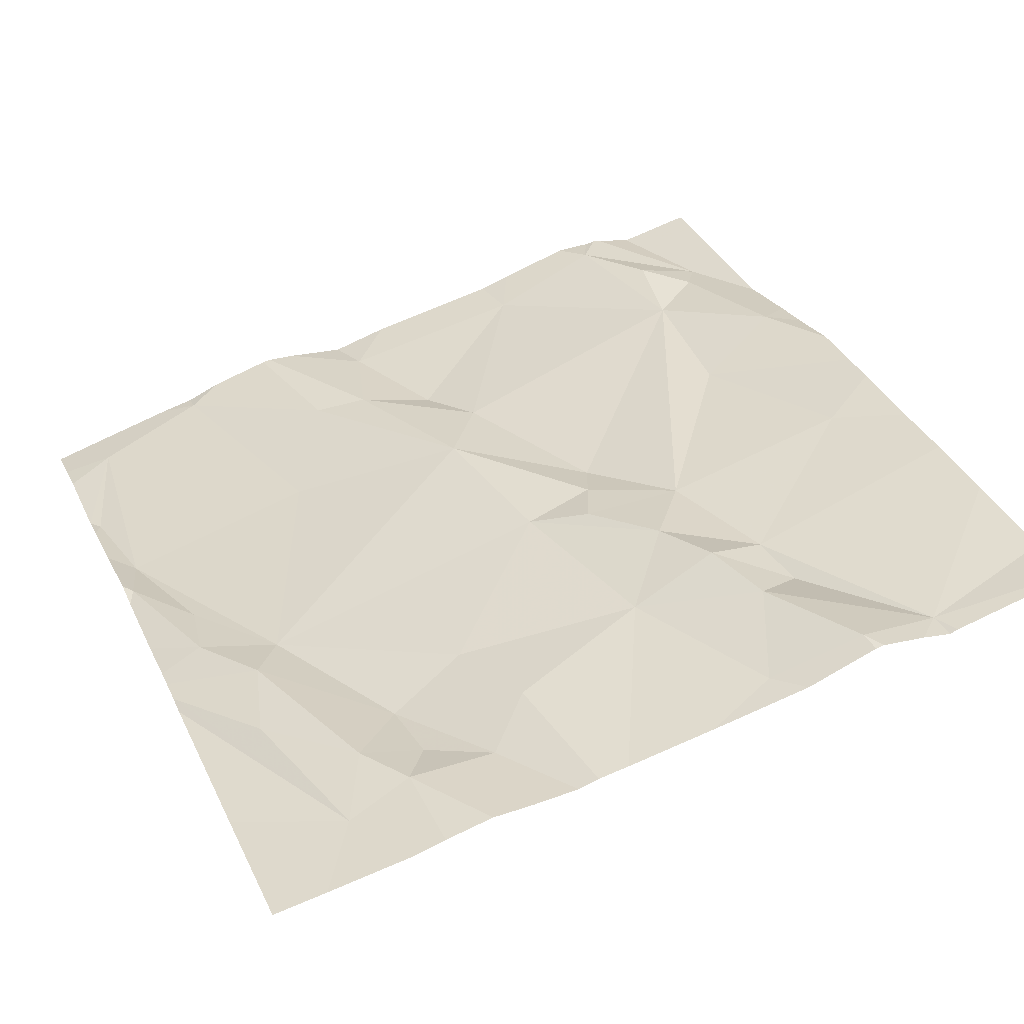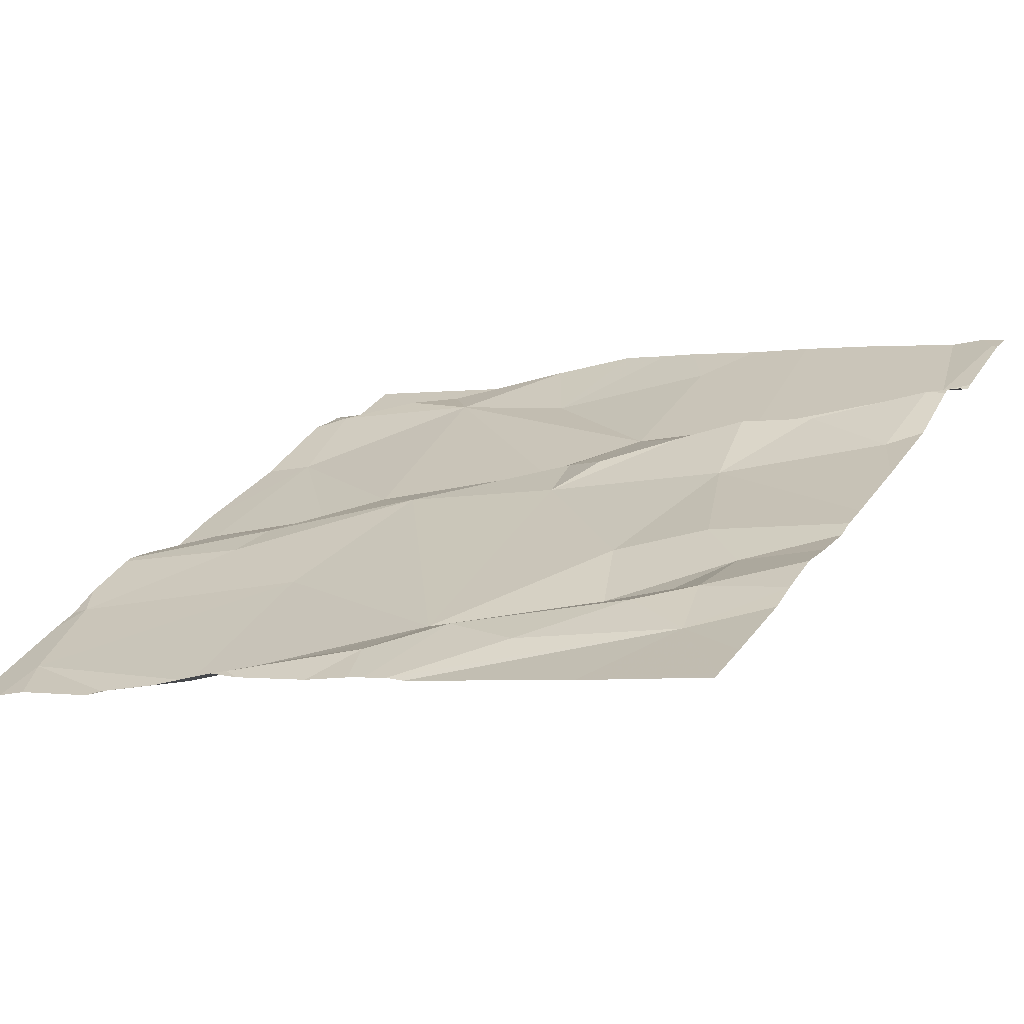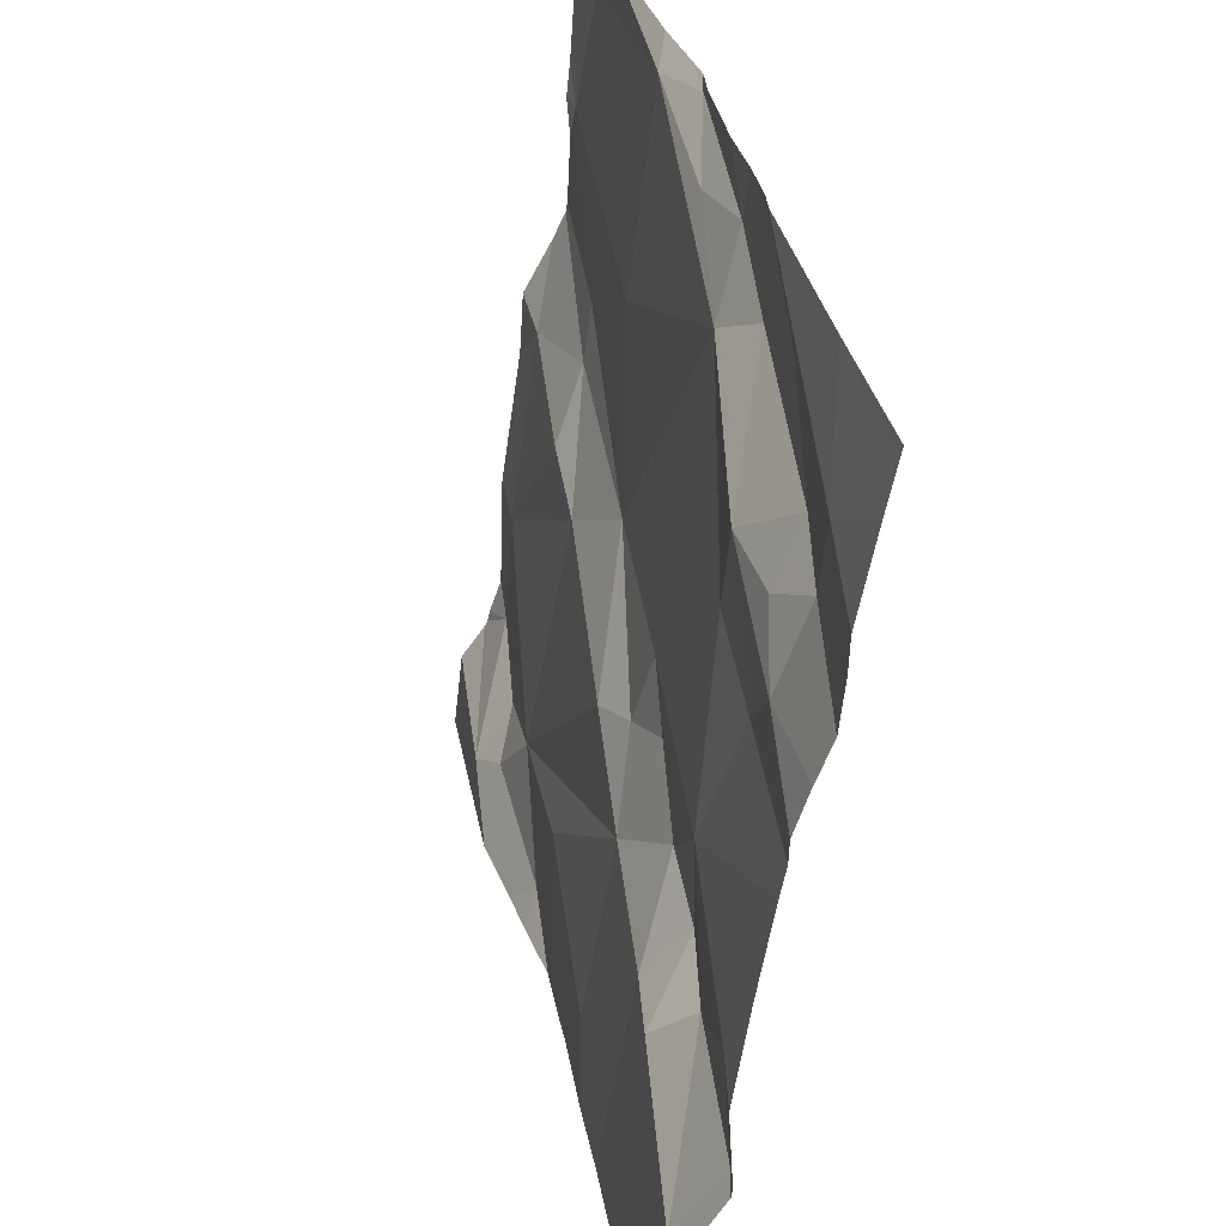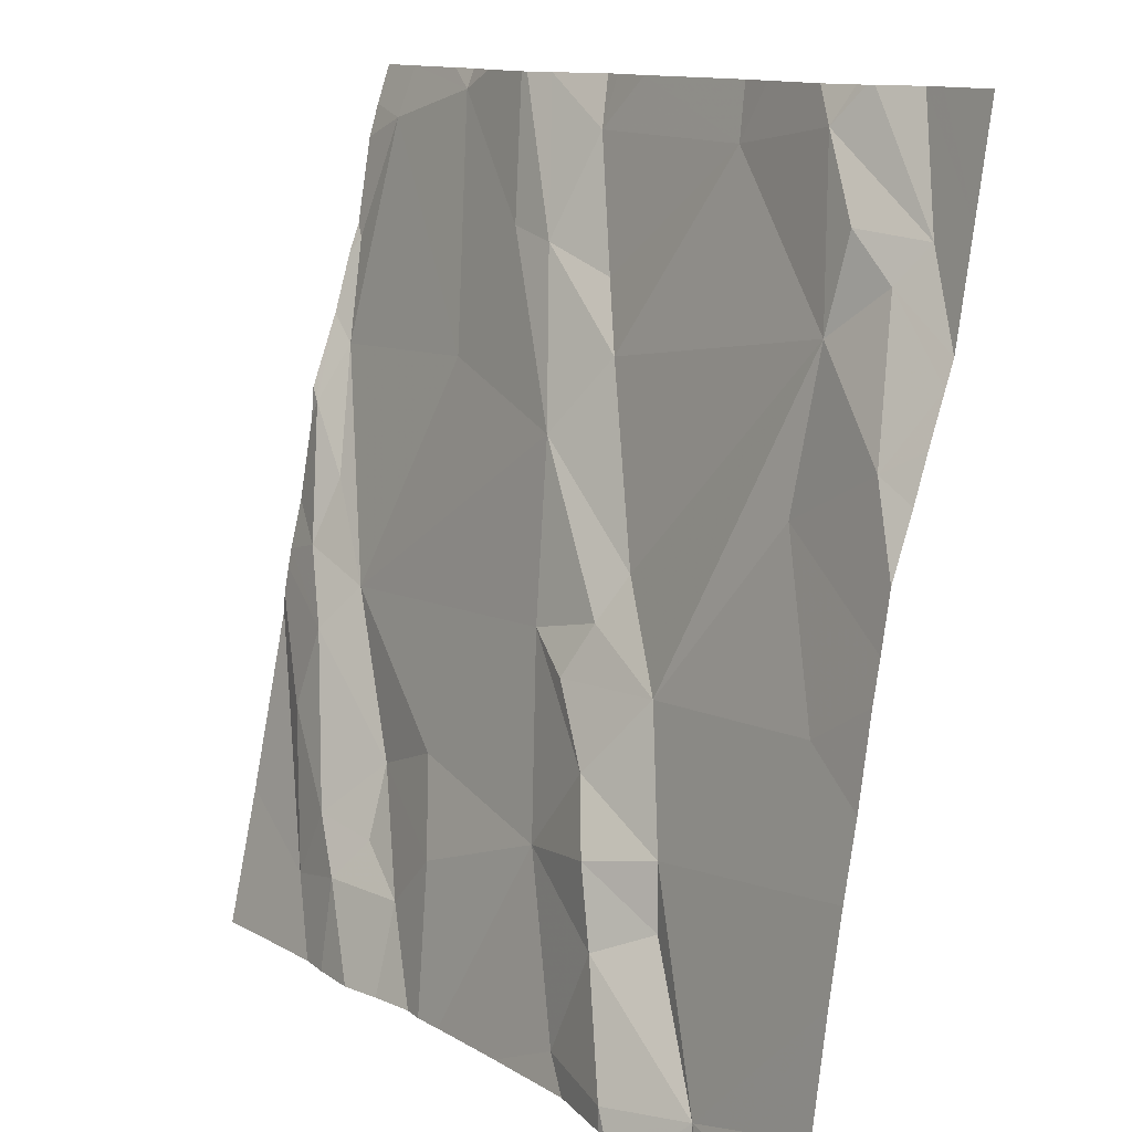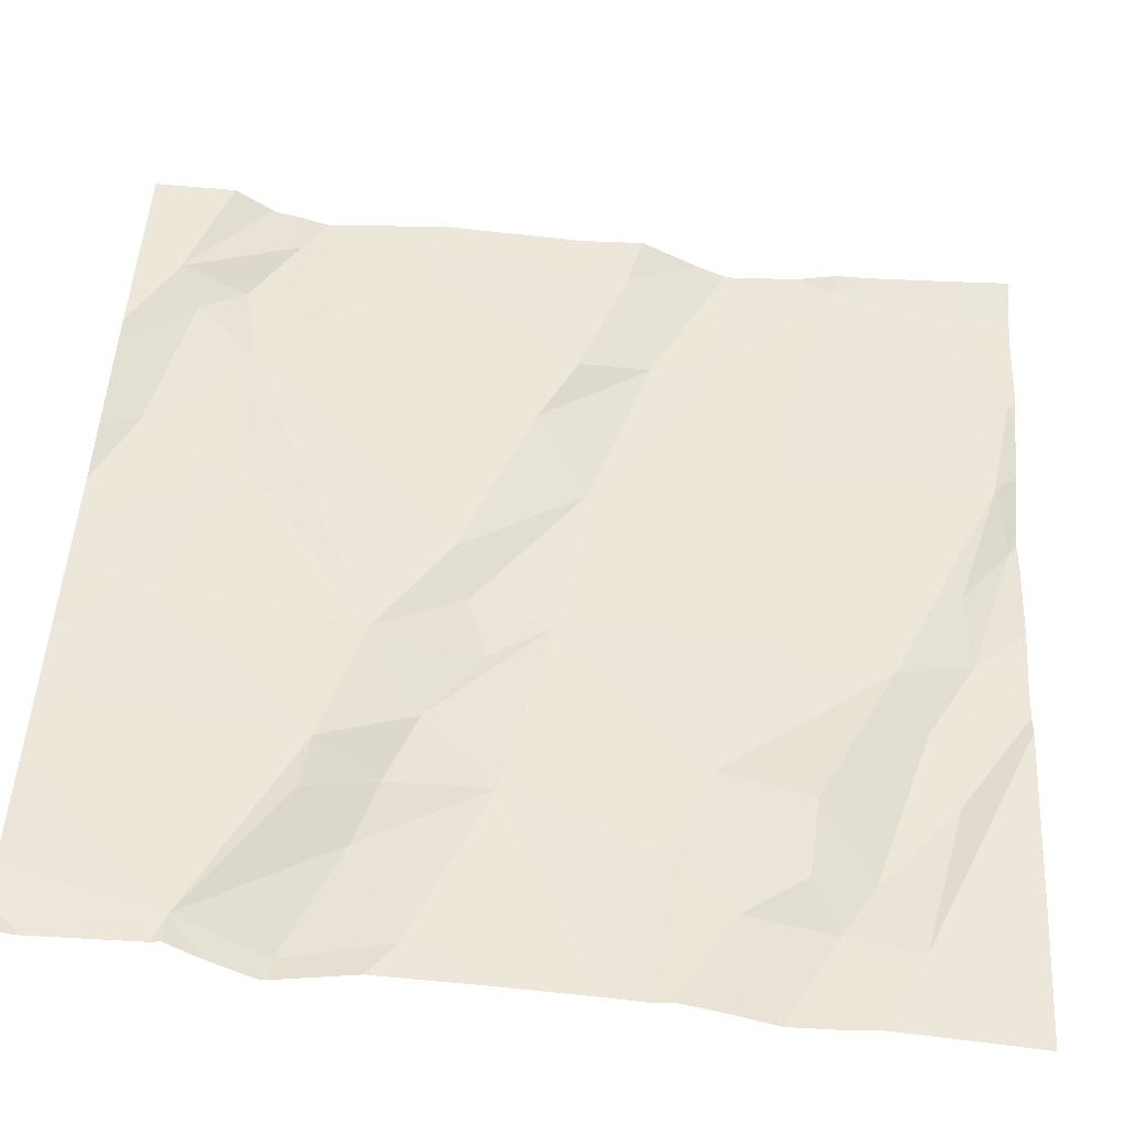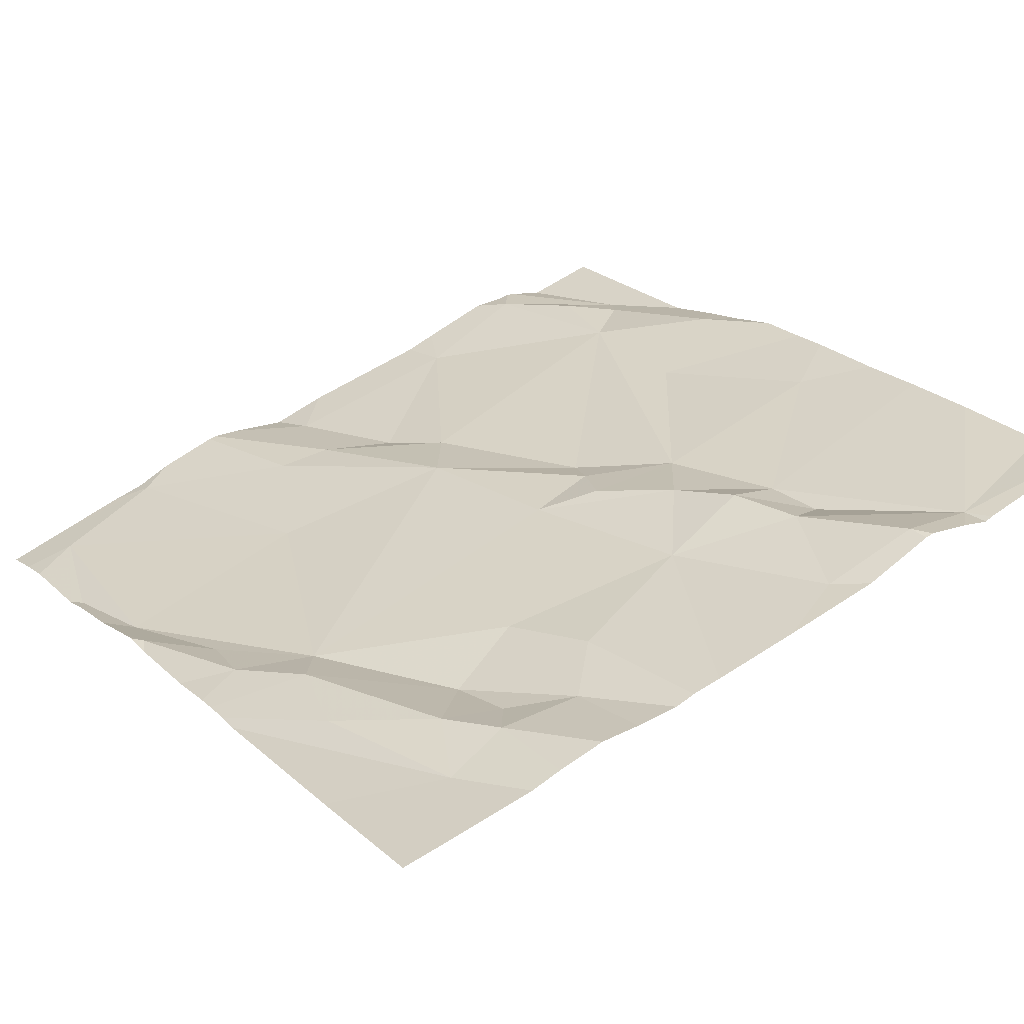
<metadata>
{"format":"obj","ext":"obj","renderer":"f3d","projection":"perspective","resolution":1024,"background":"white","views":[{"elev":48.2,"azim":-23.5,"up":"+Z"},{"elev":21.0,"azim":-61.8,"up":"+Z"},{"elev":-57.8,"azim":-105.6,"up":"+Y"},{"elev":12.0,"azim":47.6,"up":"+Y"},{"elev":-53.9,"azim":165.6,"up":"+Y"},{"elev":38.3,"azim":-35.8,"up":"+Z"}]}
</metadata>
<code>
v -122.8 222 499.4
v -121.9 221.7 499.6
v -122.1 222.1 499.5
v -121.9 222 499.5
v -122 222 499.6
v -122.2 222.1 499.5
v -122.3 221.9 499.5
v -122.4 222 499.5
v -122.6 221.9 499.5
v -122.8 222.1 499.4
v -122.4 222.1 499.5
v -121.9 221.8 499.6
v -122.8 221.9 499.5
v -121.9 221.7 499.6
v -122.7 222.1 499.4
v -122 222 499.6
v -122.5 222 499.5
v -122.5 222 499.5
v -122.5 221.2 499.7
v -122.8 221.2 499.6
v -122 222 499.6
v -122.3 221.6 499.6
v -122.4 221.6 499.6
v -122.4 221.8 499.6
v -122.3 221.7 499.6
v -122.3 221.7 499.6
v -122.1 221.2 499.7
v -122.2 221.4 499.7
v -121.9 221.8 499.6
v -122 221.8 499.6
v -122.7 221.6 499.6
v -122.8 221.7 499.5
v -122.8 221.8 499.5
v -122.7 221.6 499.6
v -122.8 221.7 499.6
v -122.7 221.3 499.6
v -122.8 221.5 499.6
v -122.7 221.4 499.6
v -121.9 221.9 499.6
v -122.6 221.4 499.6
v -121.9 221.9 499.6
v -122.3 221.5 499.7
v -122.2 221.6 499.6
v -121.9 222.1 499.5
v -122.5 221.4 499.6
v -122.6 221.3 499.6
v -122.2 222.2 499.5
v -122.5 221.5 499.6
v -122.3 221.3 499.7
v -122.3 221.4 499.6
v -122.2 221.4 499.7
v -122.6 221.4 499.6
v -122.7 221.3 499.6
v -122.1 221.5 499.6
v -122 222.2 499.5
v -122.4 222.2 499.5
v -122 221.6 499.6
v -122.6 221.2 499.7
v -122 221.2 499.7
v -122 221.2 499.7
v -122.1 221.4 499.7
v -122.5 221.2 499.7
v -122 221.2 499.7
v -122.4 222.2 499.5
v -121.9 221.2 499.7
v -122.1 222.2 499.5
v -122 222.2 499.5
v -122.8 222.2 499.4
v -122.2 222.2 499.5
v -122.8 222 499.5
v -122.8 222 499.4
v -122.8 222.1 499.4
v -122.8 222.1 499.4
v -122.8 221.9 499.5
v -122.8 221.8 499.5
v -122.8 221.6 499.5
v -122.8 221.6 499.6
v -122 222.2 499.5
v -122.8 221.4 499.6
v -122.8 221.6 499.6
v -122.8 221.6 499.6
v -122.8 221.8 499.5
v -122.8 221.7 499.5
v -122.8 221.8 499.5
v -121.9 221.3 499.7
v -121.9 221.4 499.7
v -121.9 221.5 499.7
v -121.9 221.8 499.6
v -121.9 221.9 499.6
v -121.9 221.2 499.7
v -122.5 222.2 499.5
v -121.9 221.6 499.7
v -122.1 221.2 499.7
v -122.1 221.2 499.7
v -122.7 221.2 499.7
v -122.6 221.2 499.7
v -121.9 221.2 499.7
v -122.3 221.2 499.7
v -122.2 221.2 499.7
v -122.1 221.2 499.7
v -122.7 221.2 499.7
v -122.4 221.2 499.7
v -122.8 221.2 499.6
v -122.8 221.2 499.6
v -121.9 221.2 499.7
v -121.9 221.2 499.7
v -122.7 222.2 499.4
v -122.4 222.2 499.5
v -122.5 222.2 499.5
v -122.5 222.2 499.5
v -122 222.2 499.5
v -122.7 222.2 499.4
v -122.6 222.2 499.5
v -121.9 222.2 499.5
v -122.8 222.2 499.4
v -122.8 222.2 499.4
v -122 222.2 499.5
f 96 53 95
f 71 10 72
f 3 4 78
f 4 3 5
f 5 21 4
f 7 16 6
f 8 7 6
f 56 6 69
f 7 8 17
f 10 13 9
f 15 10 9
f 11 8 6
f 1 13 10
f 68 15 107
f 6 3 66
f 17 11 91
f 16 3 6
f 8 11 17
f 18 17 109
f 88 29 12
f 15 18 110
f 95 53 36
f 16 5 3
f 111 44 117
f 9 18 15
f 21 5 16
f 41 21 39
f 25 7 24
f 27 28 49
f 38 52 40
f 40 48 31
f 22 23 42
f 13 31 9
f 33 13 74
f 23 22 26
f 26 25 24
f 24 23 26
f 16 43 30
f 12 30 14
f 53 46 52
f 34 35 76
f 27 59 28
f 28 61 51
f 103 79 104
f 16 30 29
f 45 46 19
f 53 38 36
f 31 13 32
f 13 33 32
f 35 32 33
f 43 54 57
f 34 31 35
f 36 37 80
f 36 38 37
f 34 37 38
f 110 18 109
f 40 34 38
f 35 33 82
f 40 31 34
f 87 54 86
f 37 34 77
f 23 50 42
f 23 24 31
f 24 18 9
f 7 25 16
f 16 25 43
f 24 7 17
f 17 18 24
f 21 16 29
f 86 59 85
f 9 31 24
f 13 1 70
f 46 45 40
f 23 31 48
f 31 32 35
f 26 22 43
f 28 50 49
f 42 50 51
f 50 28 51
f 52 38 53
f 40 52 46
f 51 54 42
f 43 25 26
f 54 43 42
f 109 17 91
f 57 30 43
f 14 57 2
f 59 27 93
f 94 59 93
f 54 59 86
f 61 28 59
f 93 27 100
f 108 11 56
f 54 61 59
f 85 65 90
f 107 15 112
f 50 23 48
f 61 54 51
f 27 49 99
f 95 36 101
f 58 53 96
f 68 10 15
f 65 59 60
f 57 54 87
f 39 29 89
f 42 43 22
f 58 46 53
f 45 50 48
f 47 6 66
f 50 45 62
f 45 48 40
f 98 50 102
f 70 1 71
f 85 59 65
f 71 1 10
f 2 57 92
f 72 10 73
f 73 10 68
f 69 6 47
f 14 30 57
f 62 45 19
f 74 13 70
f 75 33 74
f 19 46 58
f 12 29 30
f 76 35 83
f 77 34 76
f 39 21 29
f 79 36 81
f 80 37 77
f 81 36 80
f 41 4 21
f 56 11 6
f 82 33 84
f 83 35 82
f 20 36 103
f 44 4 41
f 84 33 75
f 89 29 88
f 63 59 94
f 90 65 97
f 66 3 67
f 92 57 87
f 60 59 63
f 67 3 55
f 97 65 60
f 98 49 50
f 99 49 98
f 55 3 78
f 100 27 99
f 78 4 111
f 101 36 20
f 102 50 62
f 64 11 108
f 103 36 79
f 91 11 64
f 105 90 97
f 106 90 105
f 111 4 44
f 112 15 113
f 113 15 110
f 115 73 68
f 116 73 115
f 117 44 114

</code>
